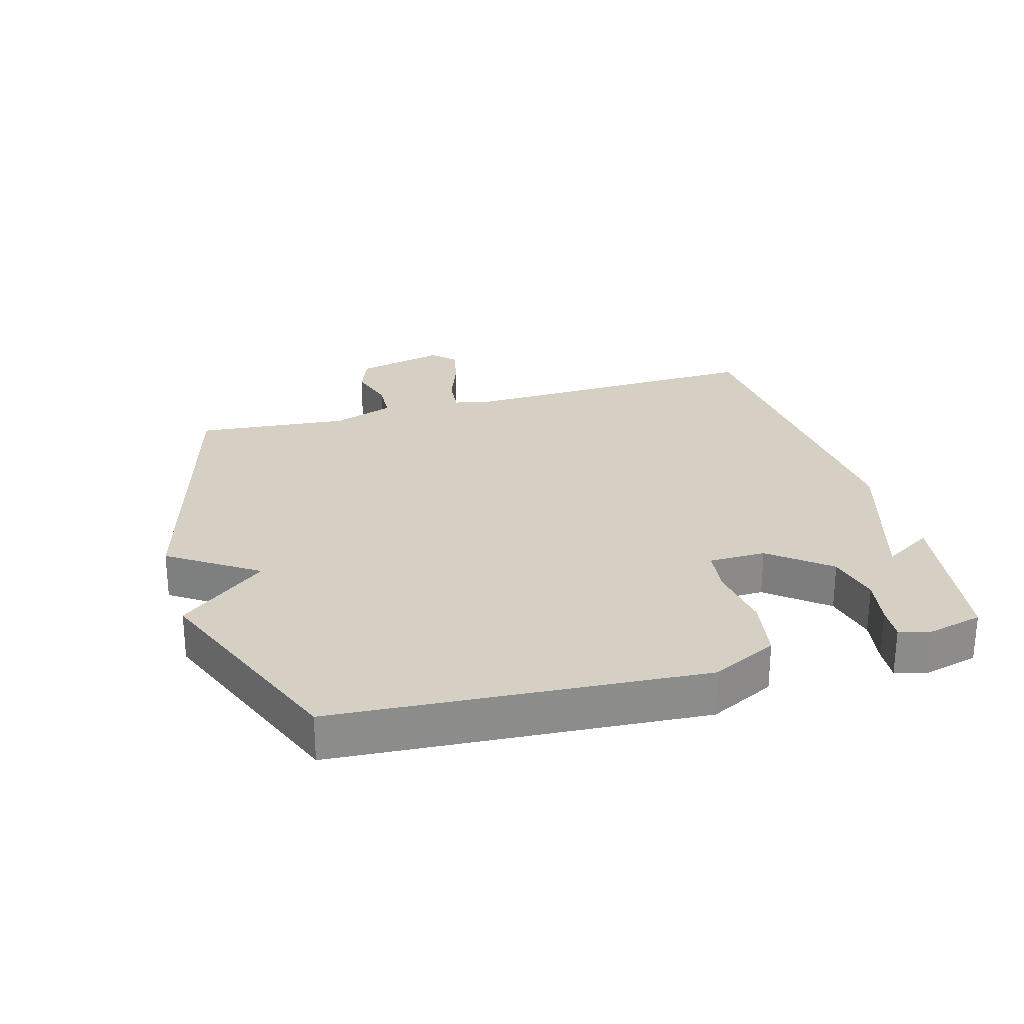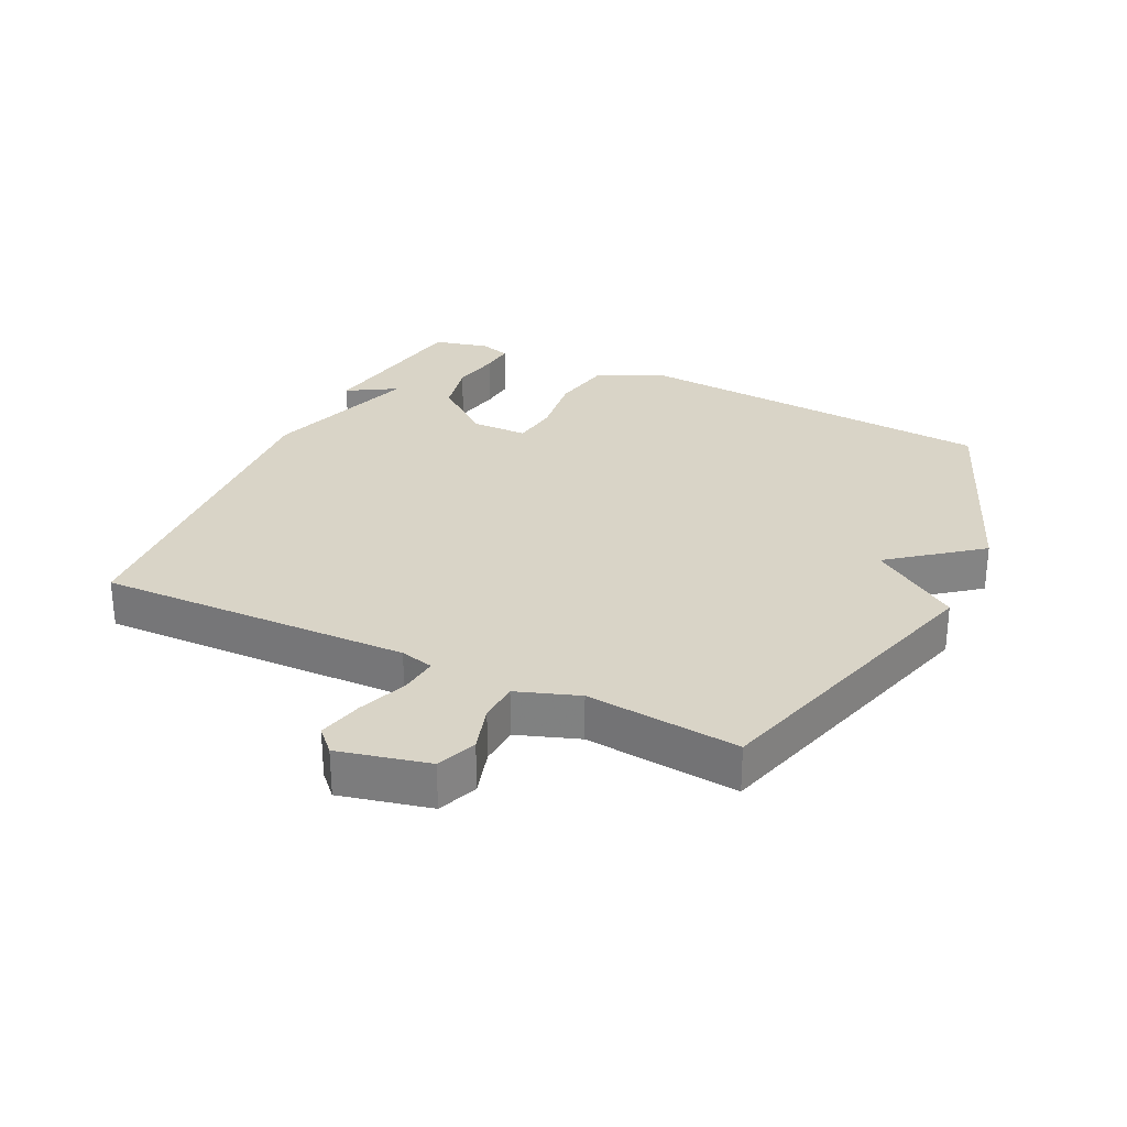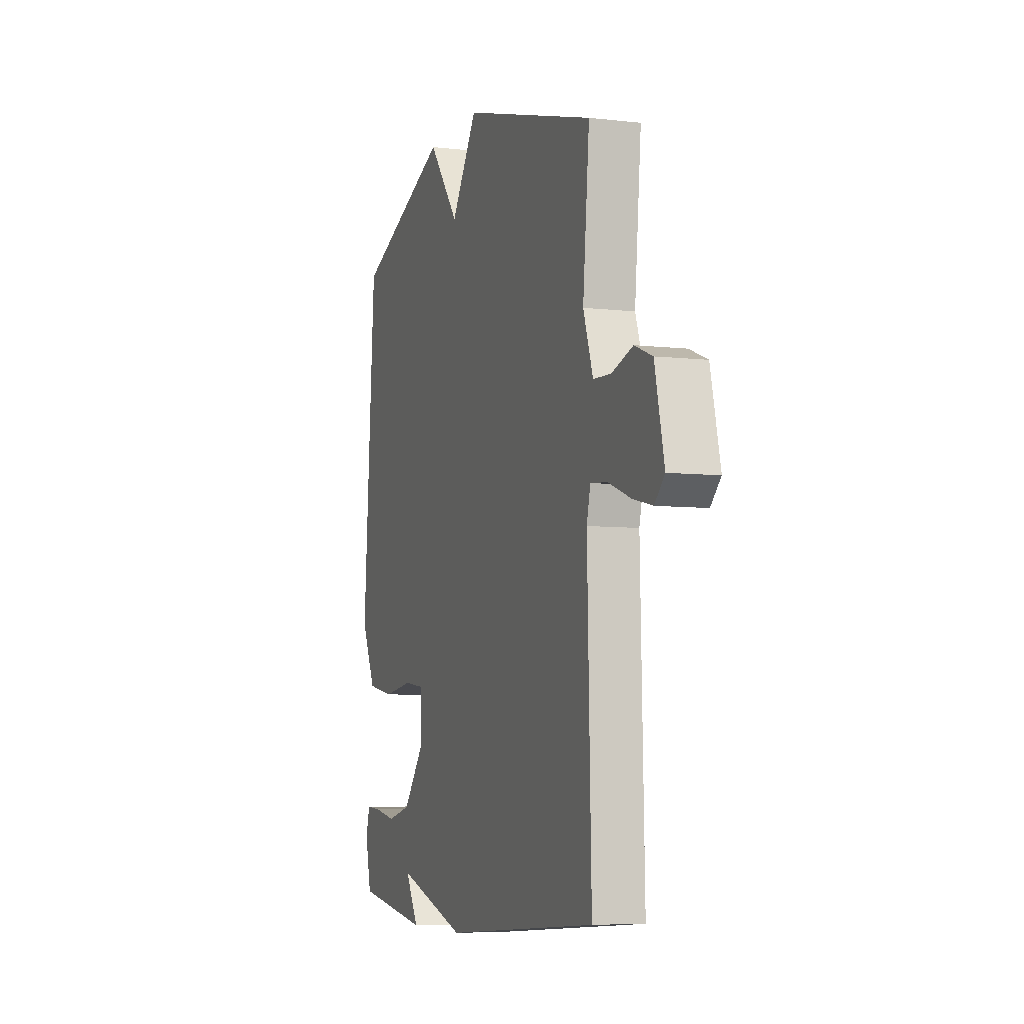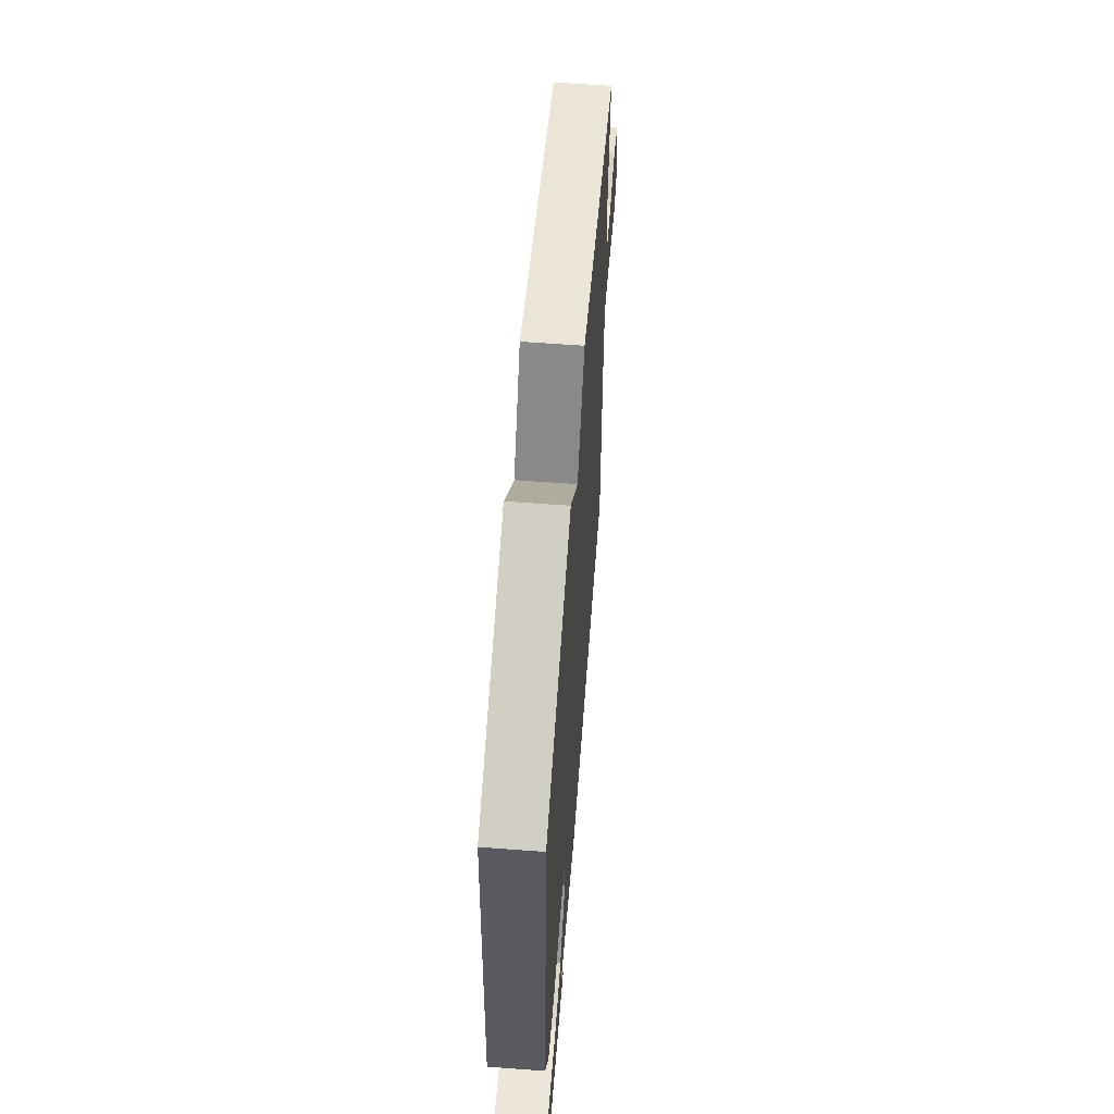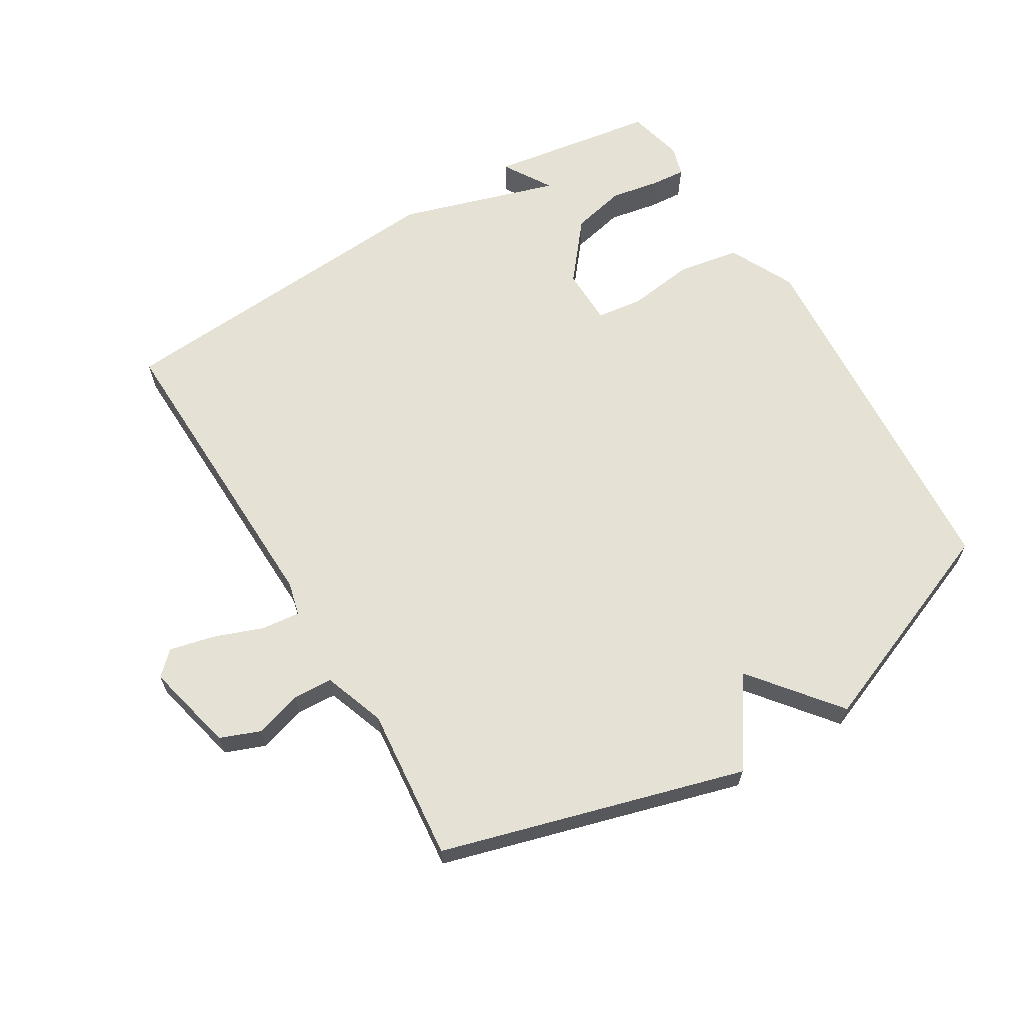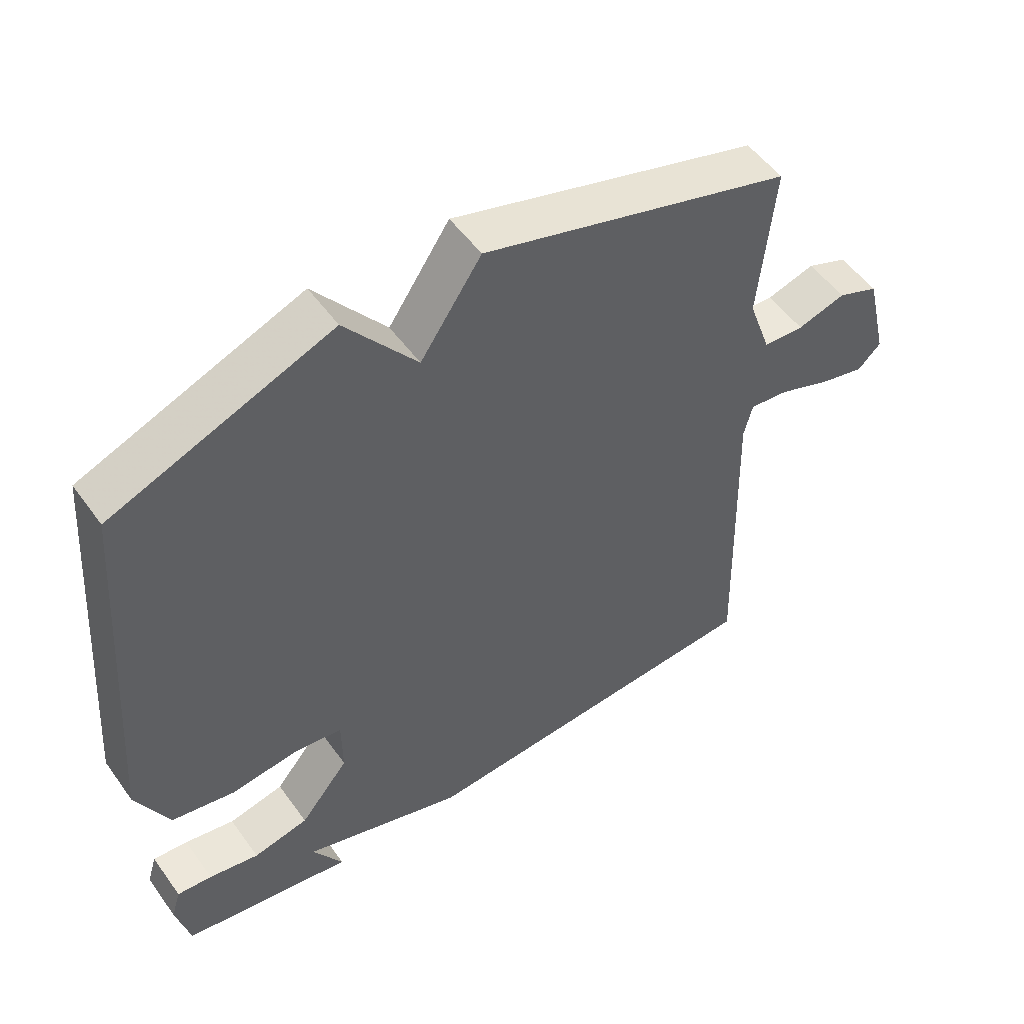
<metadata>
{"format":"obj","ext":"obj","renderer":"f3d","projection":"perspective","resolution":1024,"background":"white","views":[{"elev":26.2,"azim":73.9,"up":"+Y"},{"elev":28.8,"azim":-64.1,"up":"+Y"},{"elev":-6.5,"azim":-108.9,"up":"+Z"},{"elev":60.6,"azim":94.4,"up":"+Z"},{"elev":64.3,"azim":-31.1,"up":"+Y"},{"elev":52.2,"azim":145.3,"up":"+Z"}]}
</metadata>
<code>
v -0.5 0.07 0.5
v -0.032 0.07 0.633
v 0.06 0.07 0.497
v 0.168 0.07 0.633
v 0.5 0.07 0.5
v 0.542 0.07 -0.071
v 0.492 0.07 -0.173
v 0.396 0.07 -0.19
v 0.293 0.07 -0.176
v 0.221 0.07 -0.185
v 0.22 0.07 -0.274
v 0.294 0.07 -0.365
v 0.378 0.07 -0.384
v 0.454 0.07 -0.37
v 0.507 0.07 -0.366
v 0.521 0.07 -0.413
v 0.5 0.07 -0.5
v 0.241 0.07 -0.54
v 0.287 0.07 -0.464
v 0.041 0.07 -0.54
v -0.5 0.07 -0.5
v -0.487 0.07 -0.014
v -0.5 0.07 0.038
v -0.559 0.07 0.032
v -0.637 0.07 0.003
v -0.706 0.07 -0.013
v -0.741 0.07 0.021
v -0.708 0.07 0.161
v -0.646 0.07 0.185
v -0.573 0.07 0.163
v -0.511 0.07 0.166
v -0.477 0.07 0.262
v -0.5 0 0.5
v -0.032 0 0.633
v 0.06 0 0.497
v 0.168 0 0.633
v 0.5 0 0.5
v 0.542 0 -0.071
v 0.492 0 -0.173
v 0.396 0 -0.19
v 0.293 0 -0.176
v 0.221 0 -0.185
v 0.22 0 -0.274
v 0.294 0 -0.365
v 0.378 0 -0.384
v 0.454 0 -0.37
v 0.507 0 -0.366
v 0.521 0 -0.413
v 0.5 0 -0.5
v 0.241 0 -0.54
v 0.287 0 -0.464
v 0.041 0 -0.54
v -0.5 0 -0.5
v -0.487 0 -0.014
v -0.5 0 0.038
v -0.559 0 0.032
v -0.637 0 0.003
v -0.706 0 -0.013
v -0.741 0 0.021
v -0.708 0 0.161
v -0.646 0 0.185
v -0.573 0 0.163
v -0.511 0 0.166
v -0.477 0 0.262
f 28 29 30
f 27 28 30
f 26 27 30
f 25 26 30
f 24 25 30
f 23 24 30 31
f 22 23 31 32
f 21 22 32
f 20 21 32
f 19 20 32
f 17 18 19
f 16 17 19
f 15 16 19
f 14 15 19
f 13 14 19
f 12 13 19
f 19 32 1
f 12 19 1
f 11 12 1
f 7 8 9
f 6 7 9
f 5 6 9
f 4 5 9
f 3 4 9
f 3 9 10
f 3 10 11
f 2 3 11
f 1 2 11
f 62 61 60
f 62 60 59
f 62 59 58
f 62 58 57
f 62 57 56
f 63 62 56 55
f 64 63 55 54
f 64 54 53
f 64 53 52
f 64 52 51
f 51 50 49
f 51 49 48
f 51 48 47
f 51 47 46
f 51 46 45
f 51 45 44
f 33 64 51
f 33 51 44
f 33 44 43
f 41 40 39
f 41 39 38
f 41 38 37
f 41 37 36
f 41 36 35
f 42 41 35
f 43 42 35
f 43 35 34
f 43 34 33
f 1 33 34 2
f 2 34 35 3
f 3 35 36 4
f 4 36 37 5
f 5 37 38 6
f 6 38 39 7
f 7 39 40 8
f 8 40 41 9
f 9 41 42 10
f 10 42 43 11
f 11 43 44 12
f 12 44 45 13
f 13 45 46 14
f 14 46 47 15
f 15 47 48 16
f 16 48 49 17
f 17 49 50 18
f 18 50 51 19
f 19 51 52 20
f 20 52 53 21
f 21 53 54 22
f 22 54 55 23
f 23 55 56 24
f 24 56 57 25
f 25 57 58 26
f 26 58 59 27
f 27 59 60 28
f 28 60 61 29
f 29 61 62 30
f 30 62 63 31
f 31 63 64 32
f 32 64 33 1

</code>
